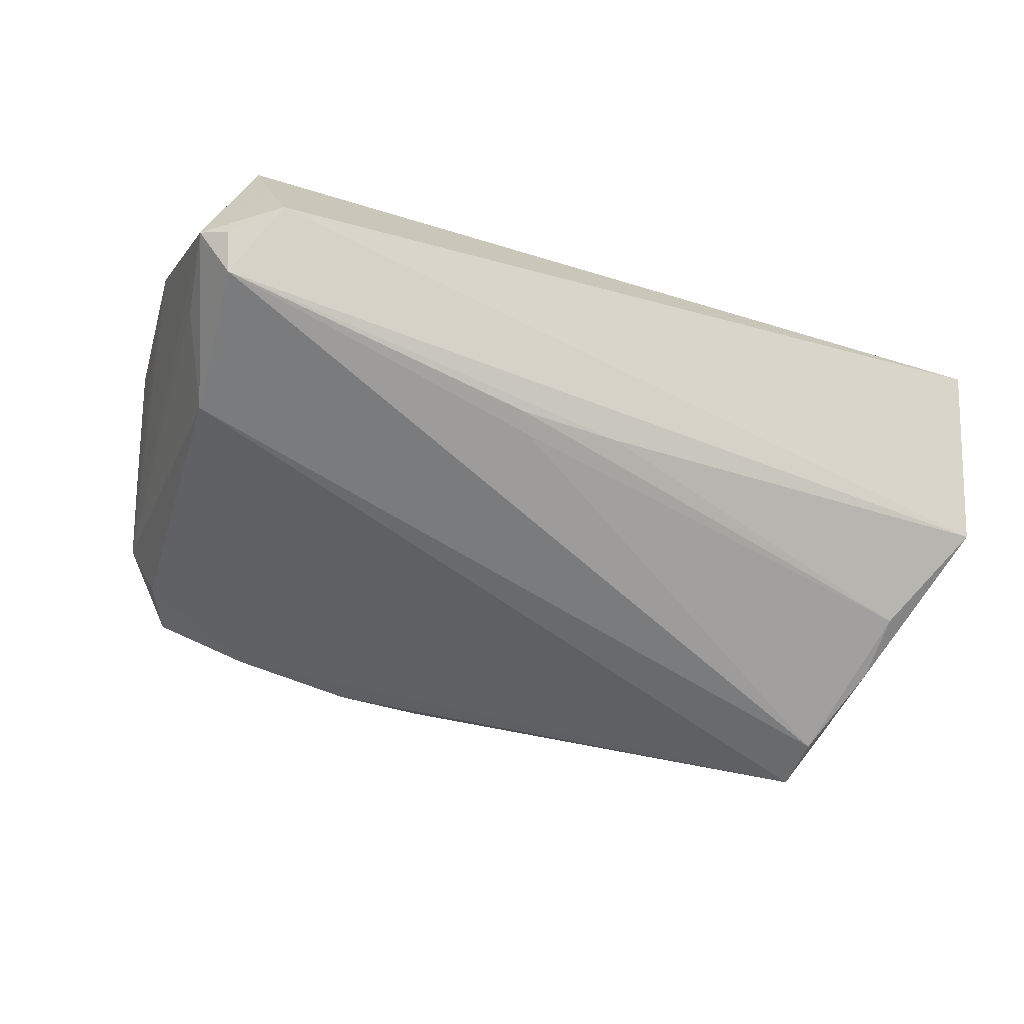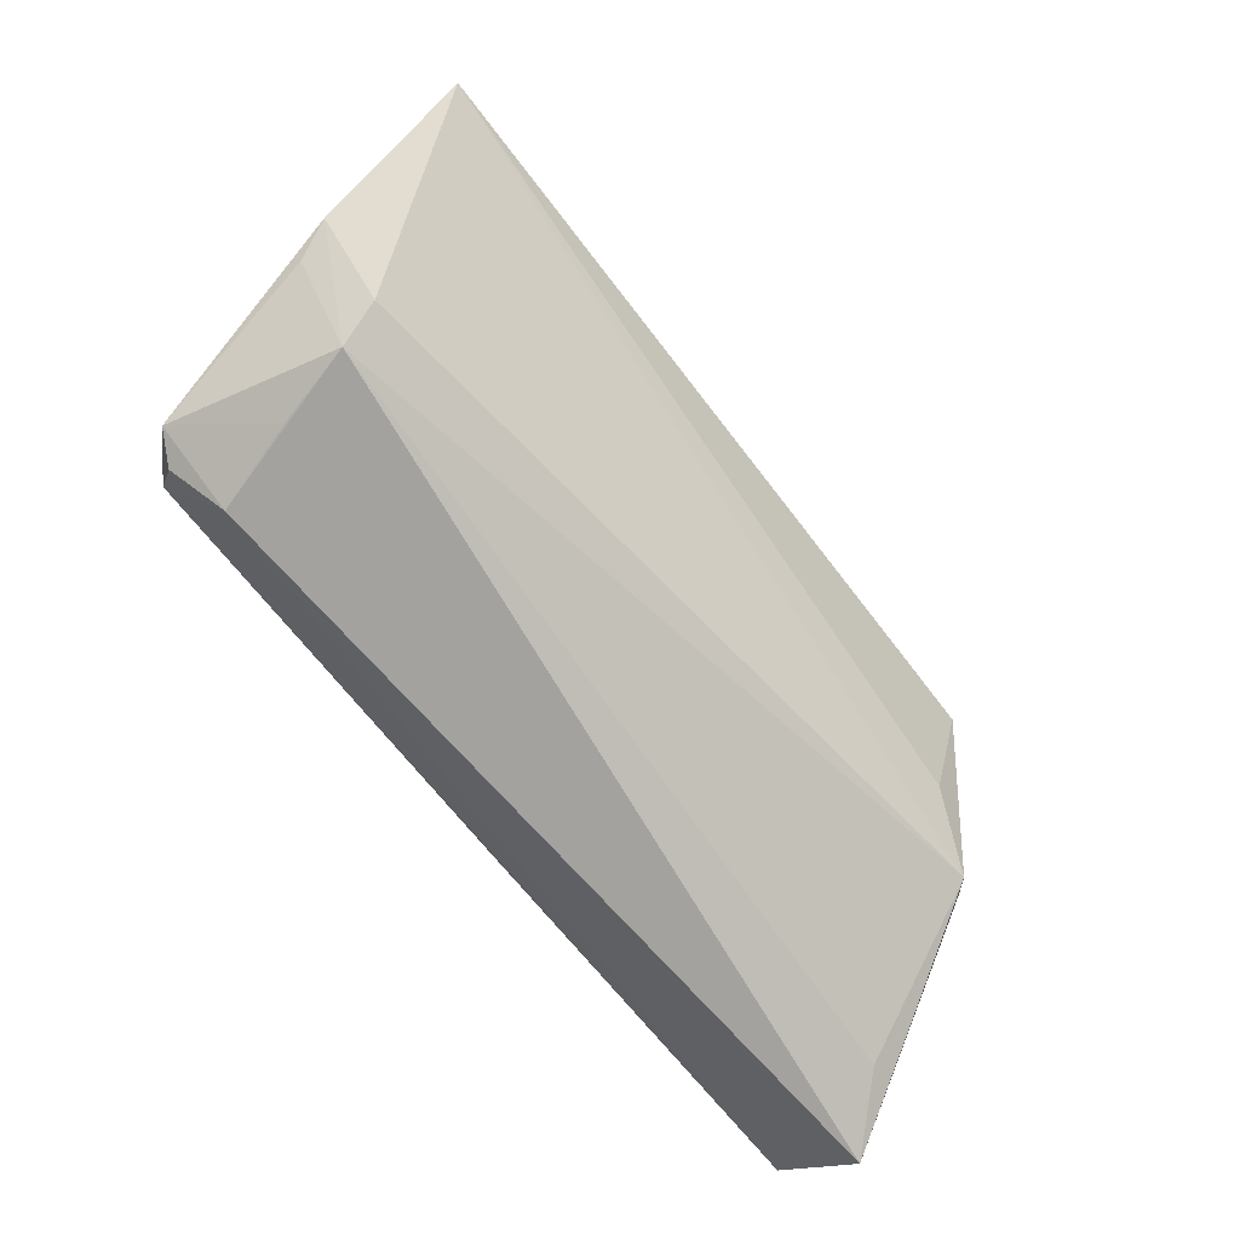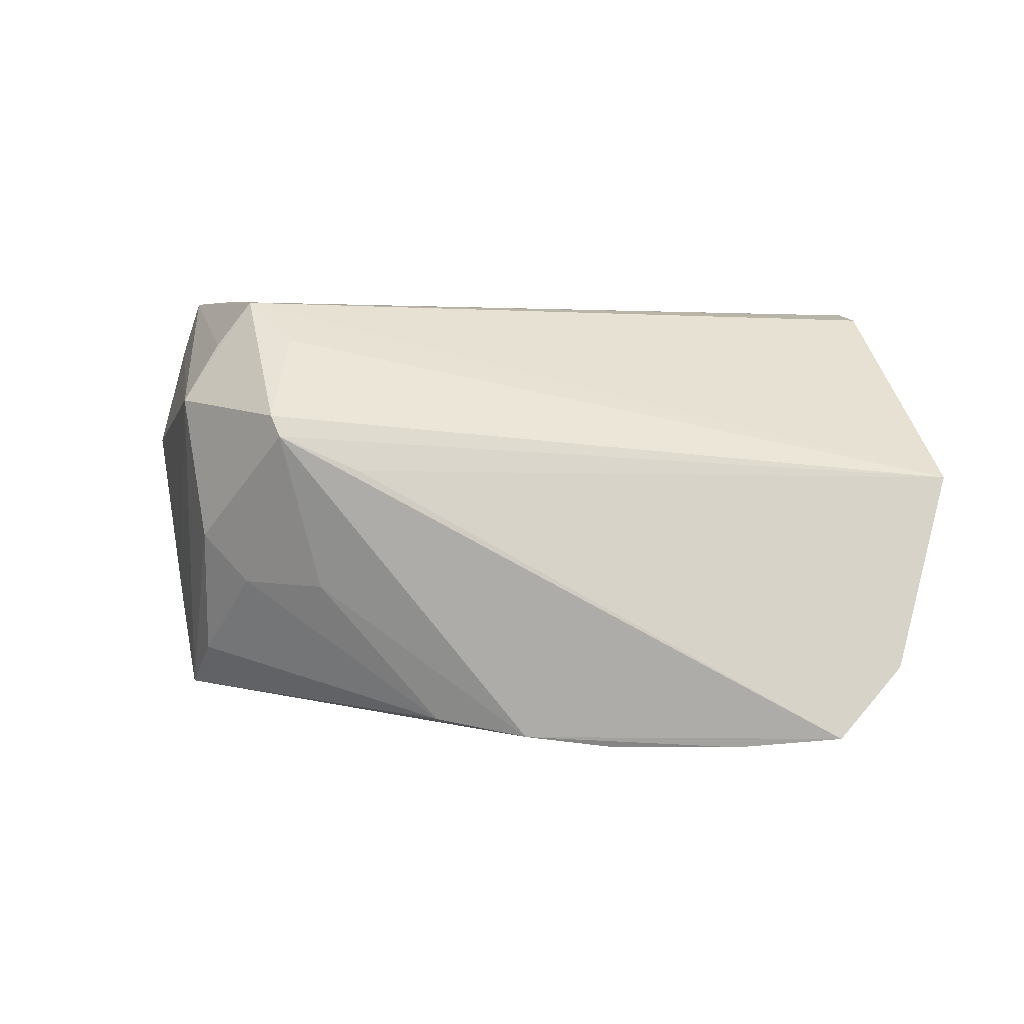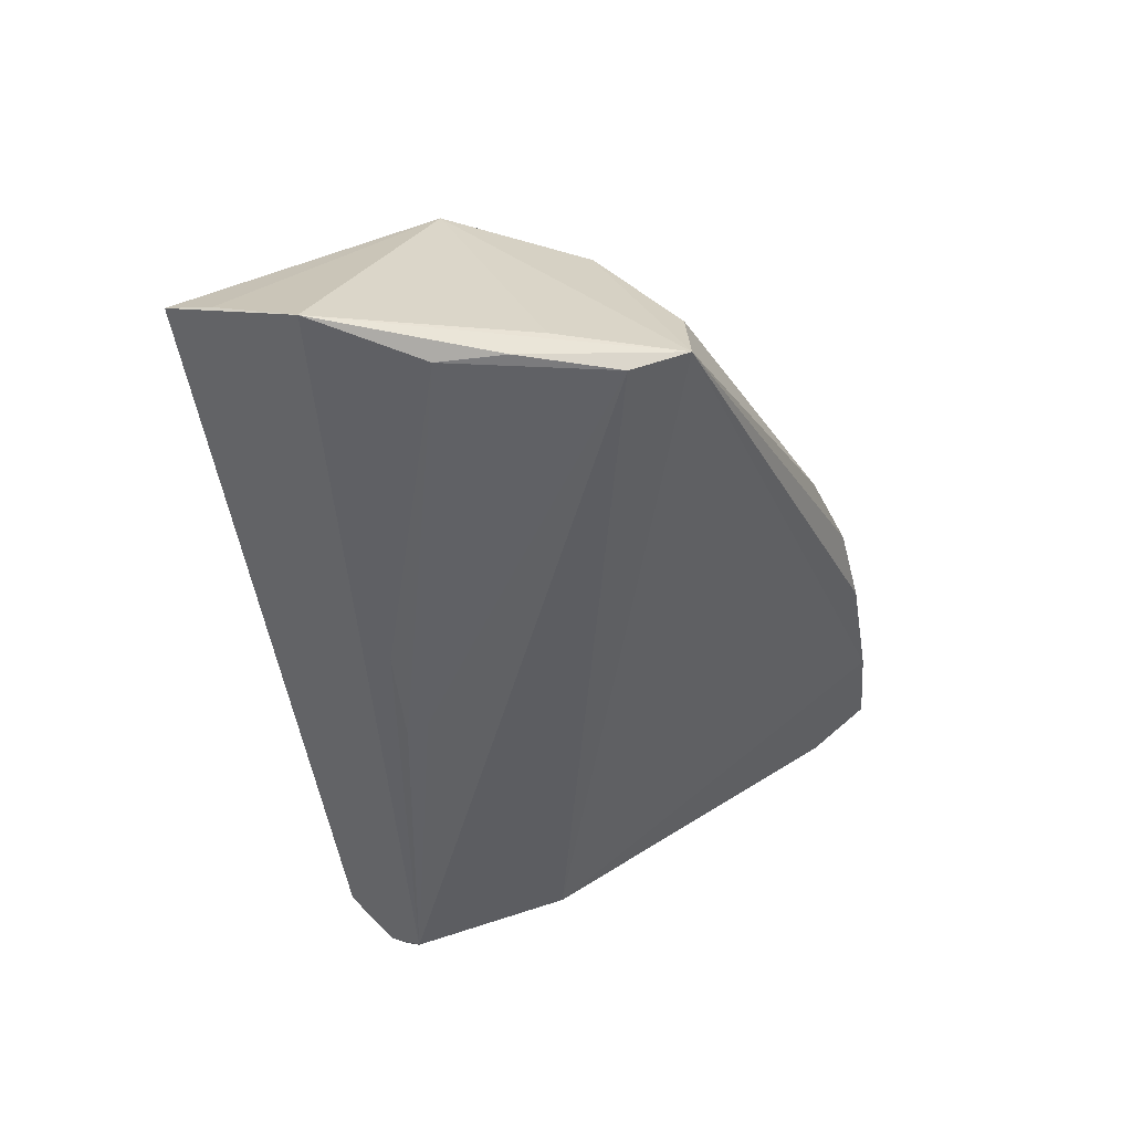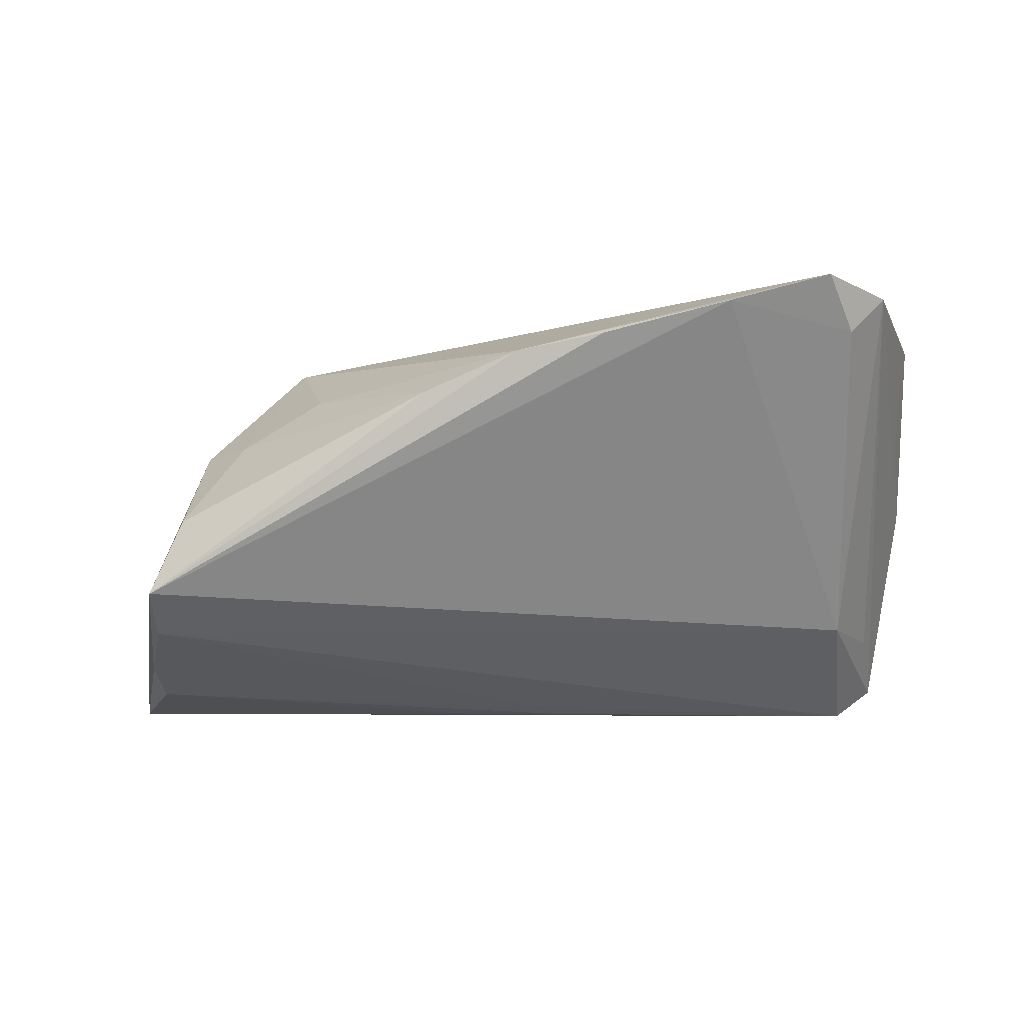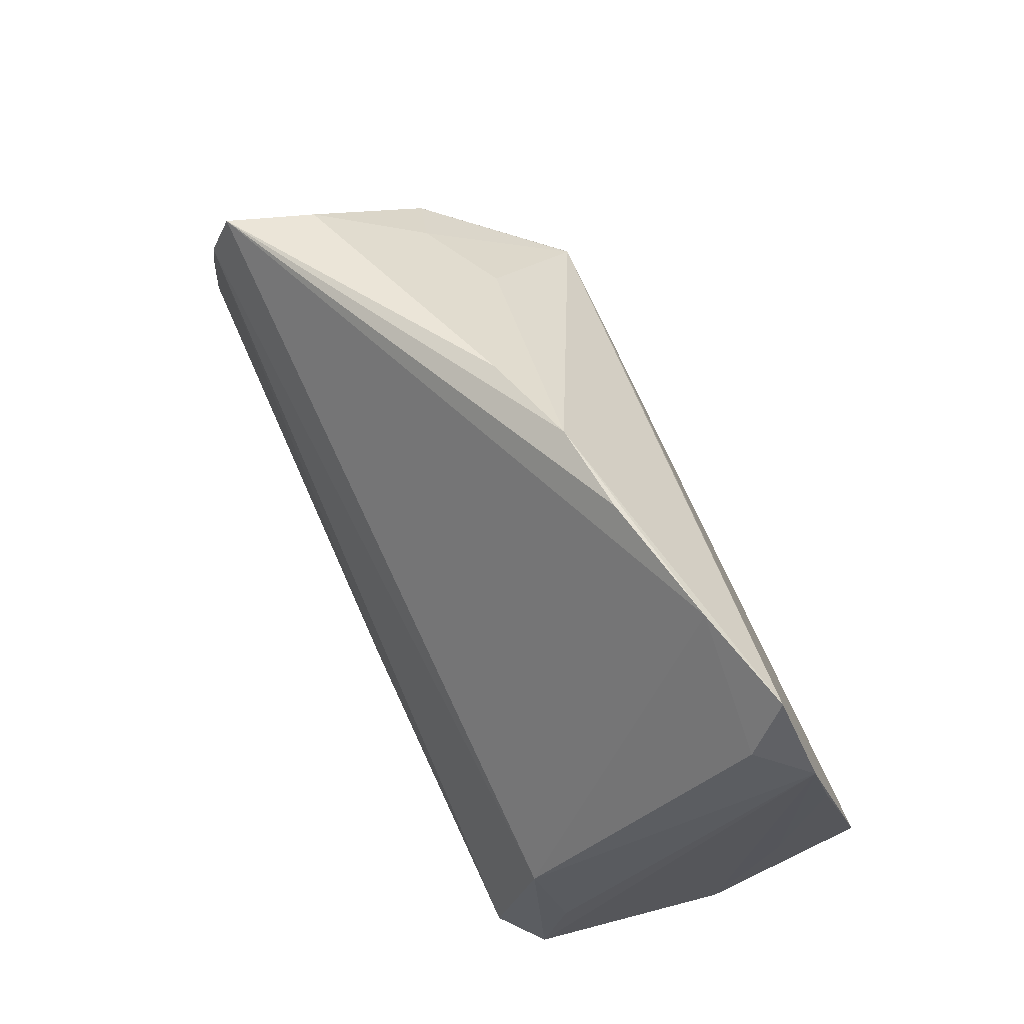
<metadata>
{"format":"obj","ext":"obj","renderer":"f3d","projection":"perspective","resolution":1024,"background":"white","views":[{"elev":-72.4,"azim":-15.4,"up":"+Z"},{"elev":-72.4,"azim":-53.5,"up":"+Y"},{"elev":61.6,"azim":-174.8,"up":"+Z"},{"elev":-48.9,"azim":99.8,"up":"+Z"},{"elev":-27.4,"azim":-172.7,"up":"+Z"},{"elev":70.2,"azim":-114.7,"up":"+Y"}]}
</metadata>
<code>
v -0.04628 -0.02784 0.007578
v -0.04508 -0.0272 -0.01864
v -0.05318 0.02232 0.01782
v -0.05617 0.006241 0.02238
v -0.04803 -0.01467 -0.01347
v -0.03921 -0.03165 -0.01561
v -0.04368 -0.02294 -0.02149
v -0.04681 0.03372 0.009519
v 0.05118 0.00774 -0.02168
v -0.05152 0.03115 0.01576
v 0.04802 -0.002053 0.01302
v 0.03181 0.008775 0.02374
v -0.0544 -0.01342 0.00592
v 0.04042 -0.0163 0.01745
v 0.04298 0.02586 -0.0083
v -0.00153 -0.01259 -0.022
v 0.03652 0.0213 0.004837
v 0.03327 -0.008722 0.02025
v 0.02087 0.01243 0.0227
v -0.002812 -0.01542 -0.02197
v 0.04312 0.01563 0.006695
v 0.008342 0.03815 0.002023
v -0.04247 -0.0316 -0.005746
v 0.04639 0.02672 -0.01913
v -0.03149 0.04191 0.01032
v 0.05387 -0.03165 -0.00708
v -0.0152 0.0419 0.006744
v 0.05174 -0.0005827 -0.022
v -0.003943 0.04104 0.005496
v 0.0585 -0.01382 -0.01949
v -0.05267 -0.01737 0.002151
v 0.0472 -0.0281 -0.0002574
v -0.05423 0.004191 0.01324
v 0.047 0.01974 -0.02176
v -0.04436 0.04098 0.01383
v 0.03331 0.005963 0.02421
v 0.02544 0.02374 0.01001
v 0.05562 -0.0251 -0.01104
v 0.009554 -0.01477 -0.02165
v 0.05087 0.01171 -0.01828
v -0.04869 -0.02586 -0.01679
v -0.04494 -0.03165 0.003159
v 0.04446 -0.01037 0.01491
v -0.04376 -0.003119 -0.01632
f 38 26 30
f 1 14 4
f 1 42 14
f 26 42 6
f 30 26 6
f 6 41 2
f 32 26 14
f 14 42 32
f 32 42 26
f 4 14 18
f 11 38 30
f 26 38 11
f 28 20 16
f 4 35 10
f 10 35 8
f 8 44 10
f 8 35 25
f 25 44 8
f 27 24 25
f 24 44 25
f 4 12 19
f 19 35 4
f 12 35 19
f 34 44 24
f 34 28 16
f 2 41 7
f 41 44 7
f 16 20 7
f 7 34 16
f 44 34 7
f 30 6 7
f 7 6 2
f 31 41 42
f 42 41 23
f 23 6 42
f 41 6 23
f 29 24 27
f 29 22 24
f 27 25 29
f 29 35 12
f 29 25 35
f 24 22 15
f 14 11 36
f 36 18 14
f 36 12 4
f 4 18 36
f 30 24 40
f 40 11 30
f 24 11 40
f 14 26 43
f 43 11 14
f 26 11 43
f 3 33 4
f 4 10 3
f 3 10 33
f 5 44 41
f 41 10 5
f 5 10 44
f 30 28 9
f 28 34 9
f 9 24 30
f 9 34 24
f 30 7 39
f 39 7 20
f 39 28 30
f 20 28 39
f 13 10 41
f 33 10 13
f 41 31 13
f 4 33 13
f 13 1 4
f 42 1 13
f 13 31 42
f 17 15 22
f 12 17 37
f 37 17 22
f 37 29 12
f 22 29 37
f 21 17 12
f 15 17 21
f 12 36 21
f 21 36 11
f 21 11 24
f 24 15 21

</code>
